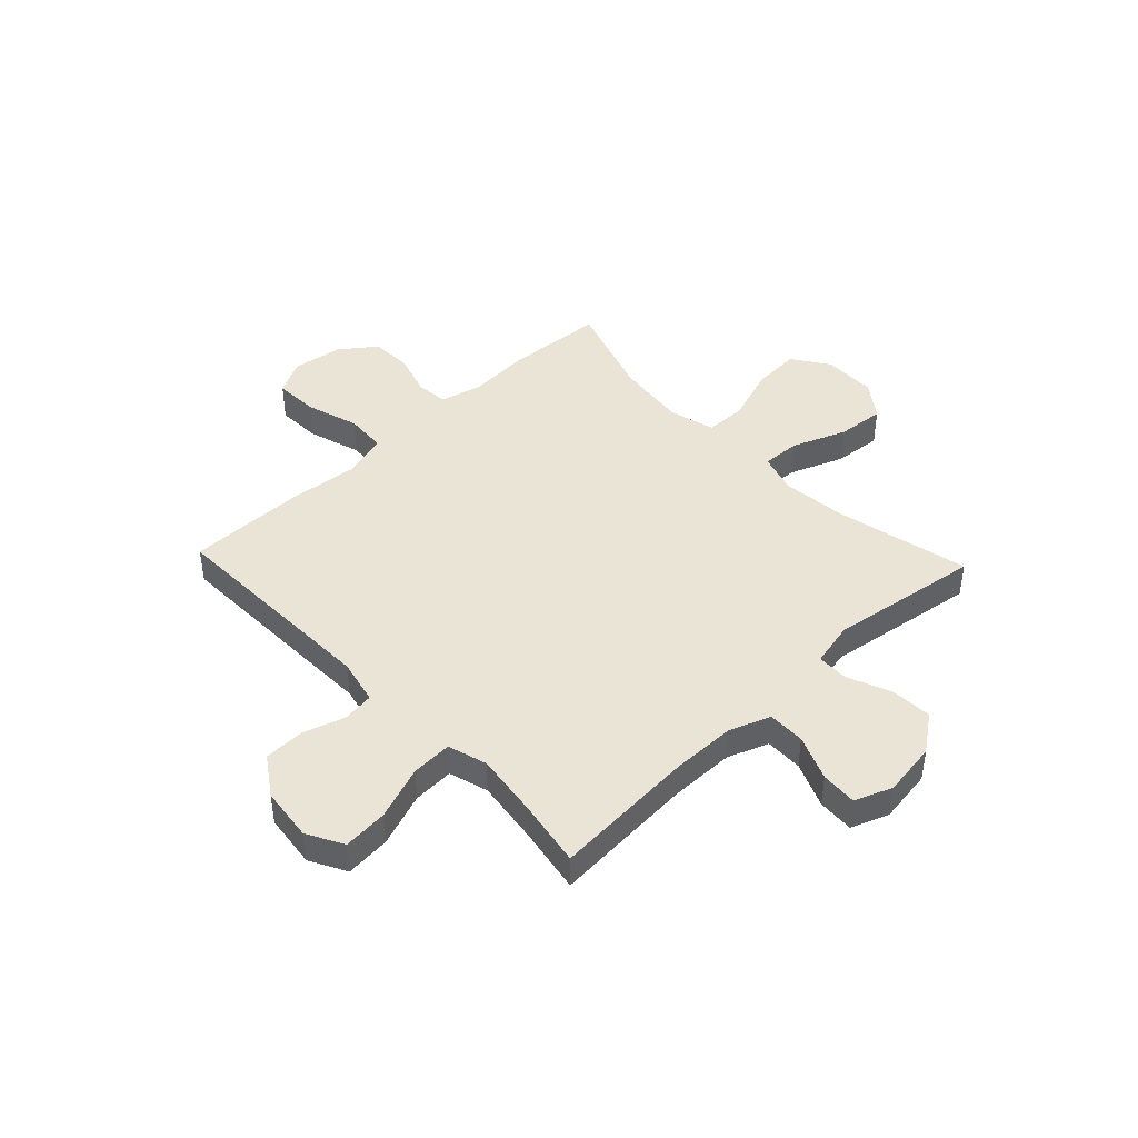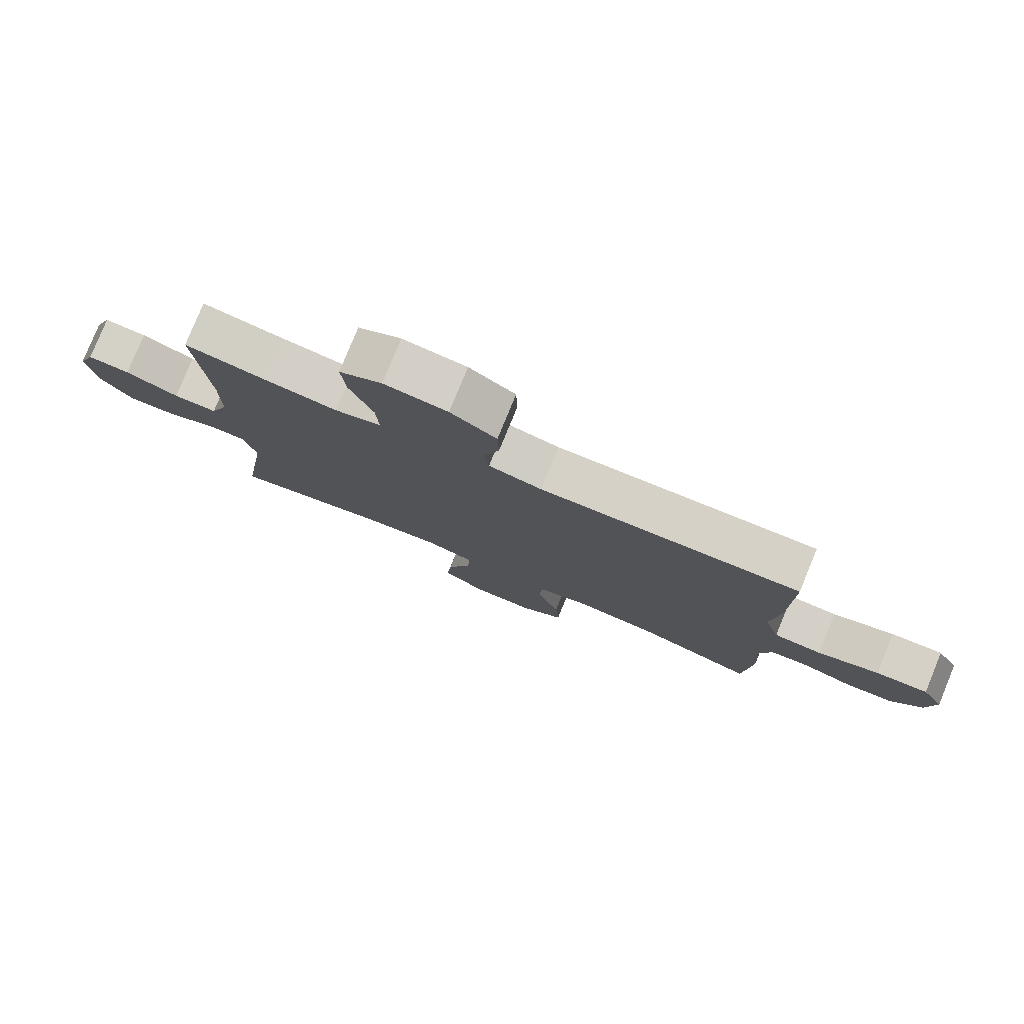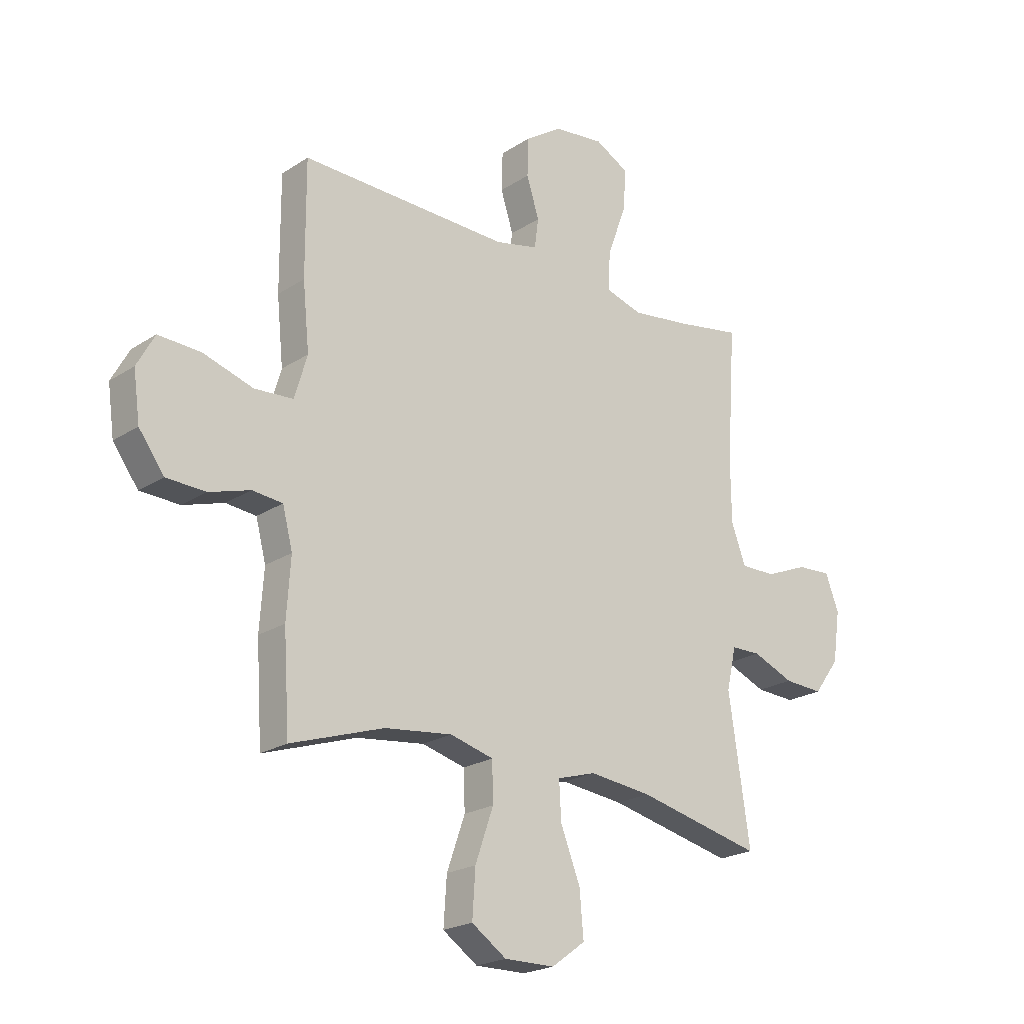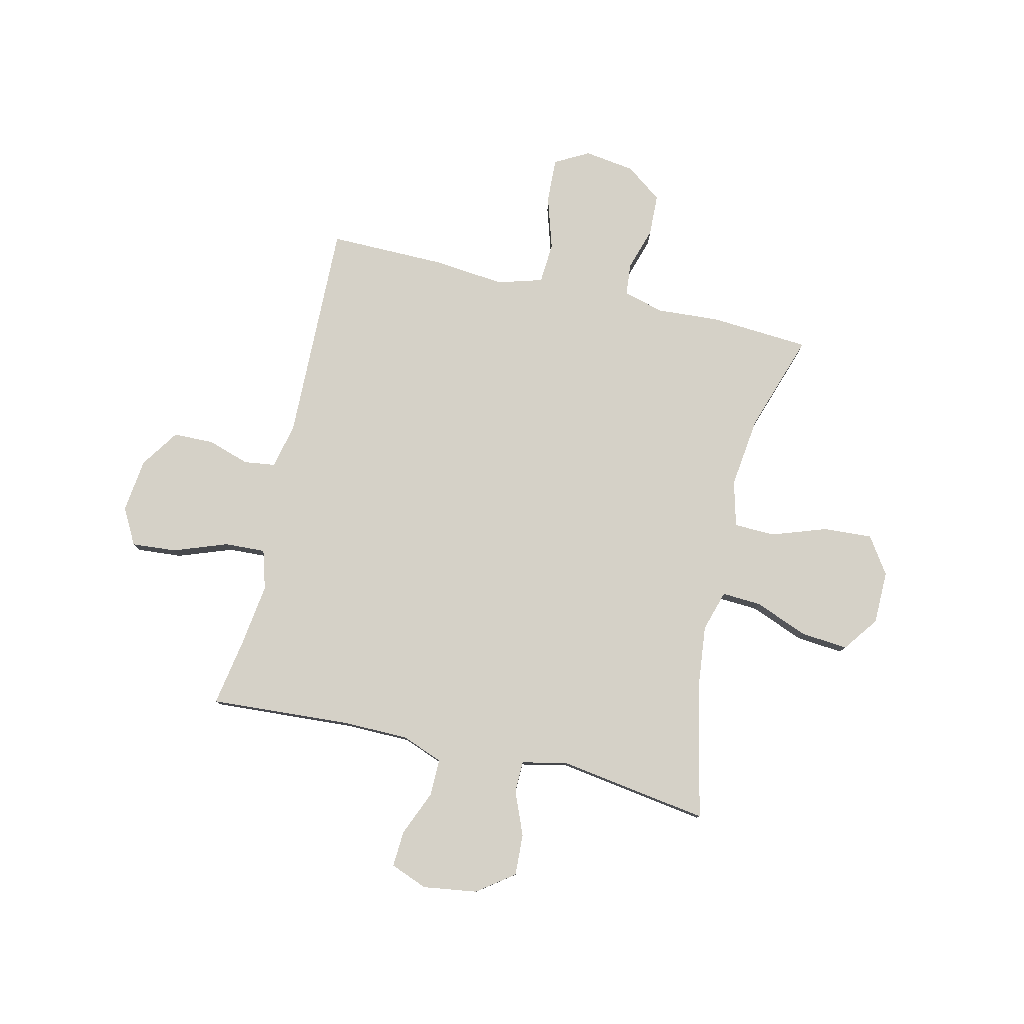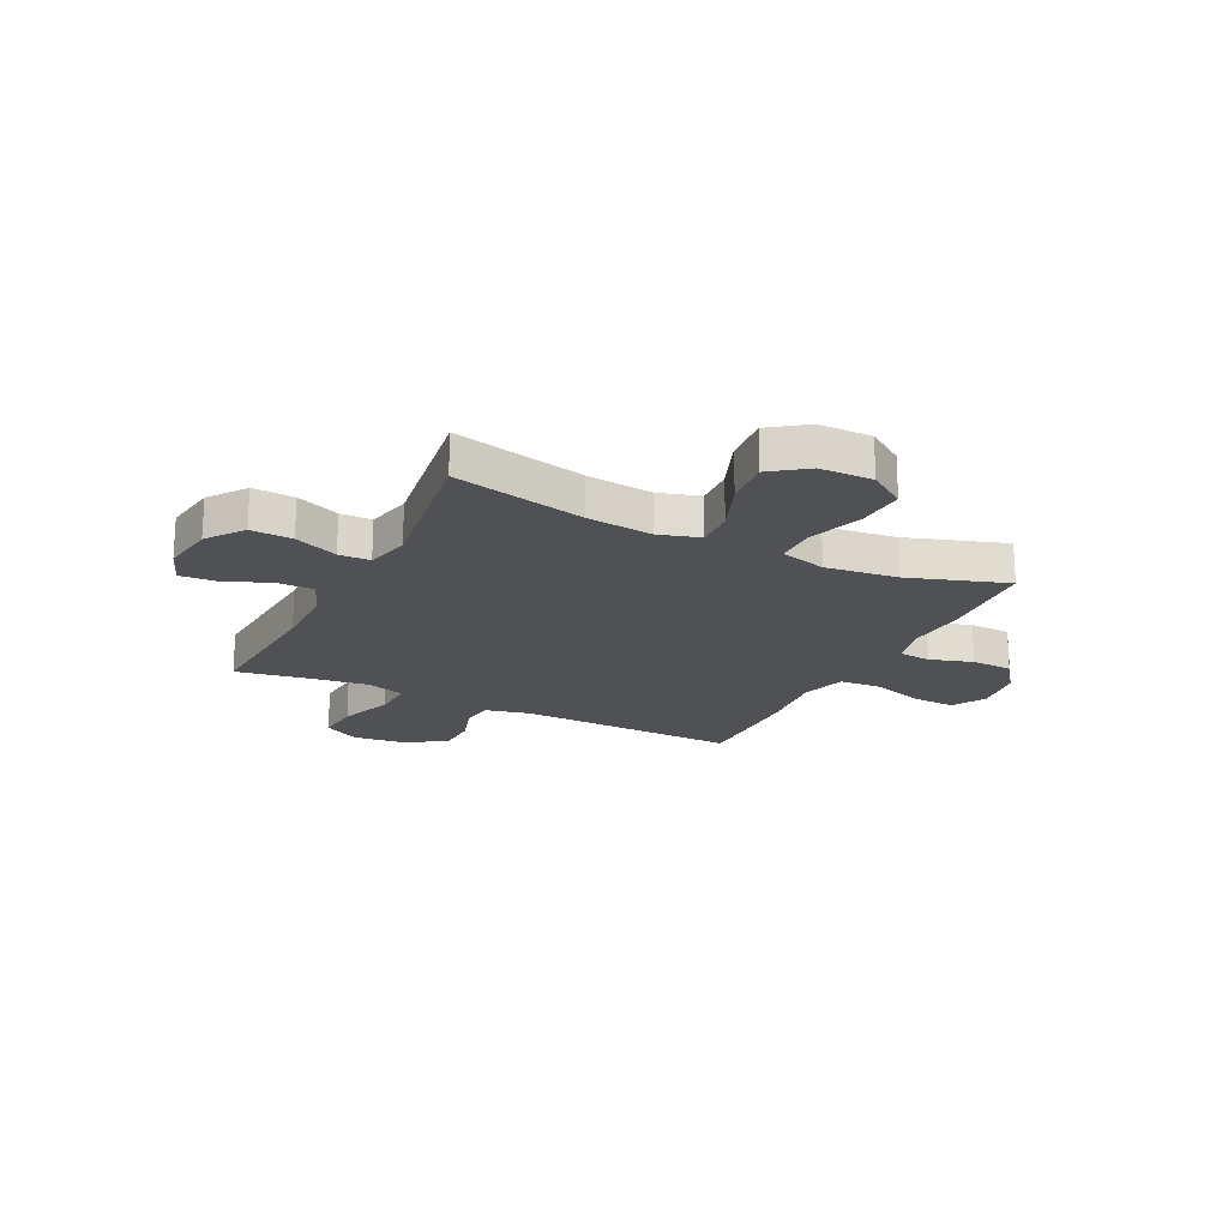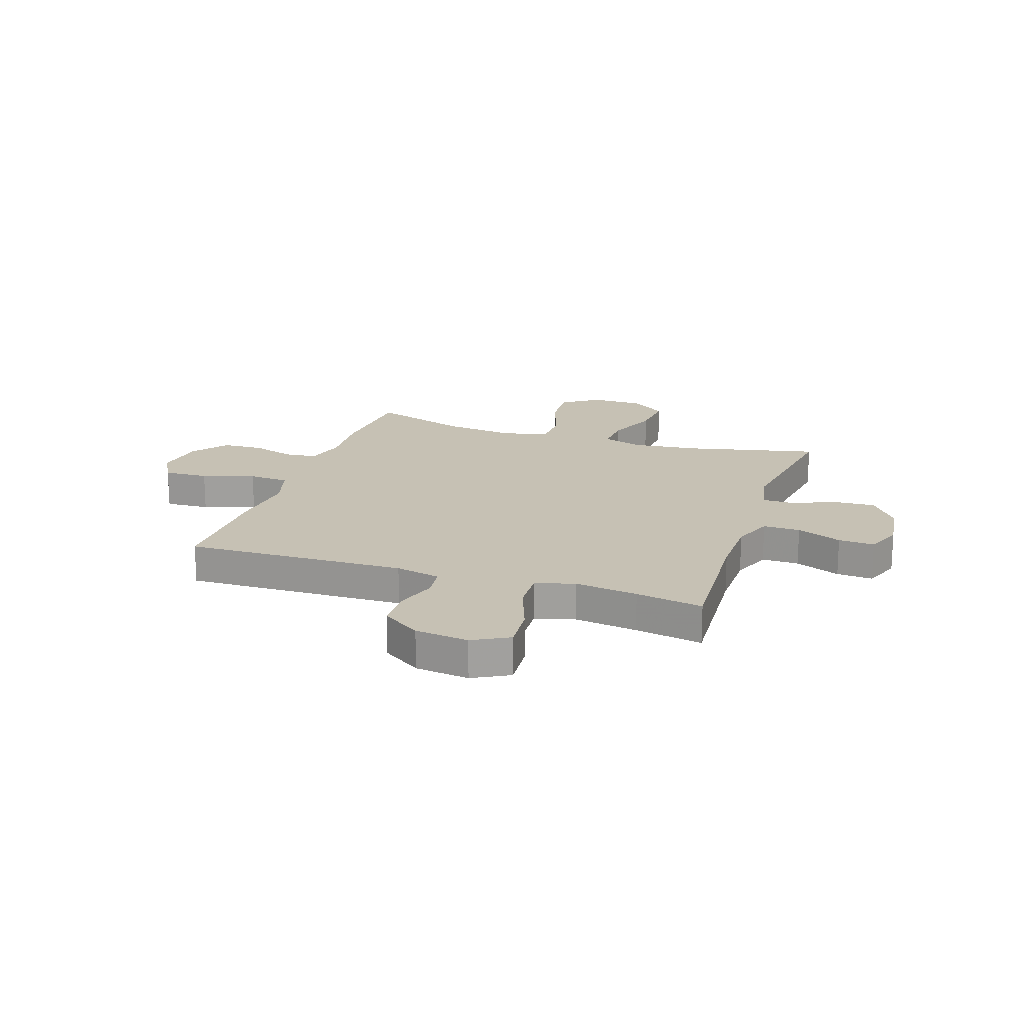
<metadata>
{"format":"obj","ext":"obj","renderer":"f3d","projection":"perspective","resolution":1024,"background":"white","views":[{"elev":43.8,"azim":46.6,"up":"+Y"},{"elev":79.3,"azim":-157.7,"up":"+Z"},{"elev":-21.7,"azim":-41.3,"up":"+Z"},{"elev":79.6,"azim":103.3,"up":"+Y"},{"elev":-19.9,"azim":153.6,"up":"+Y"},{"elev":18.5,"azim":18.6,"up":"+Y"}]}
</metadata>
<code>
v 0.5 0.07 0.5
v 0.482 0.07 0.232
v 0.483 0.07 0.11
v 0.512 0.07 0.033
v 0.582 0.07 0.034
v 0.667 0.07 0.069
v 0.735 0.07 0.073
v 0.762 0.07 0.003
v 0.747 0.07 -0.099
v 0.696 0.07 -0.168
v 0.618 0.07 -0.164
v 0.536 0.07 -0.13
v 0.477 0.07 -0.131
v 0.458 0.07 -0.215
v 0.5 0.07 -0.5
v 0.251 0.07 -0.443
v 0.127 0.07 -0.429
v 0.05 0.07 -0.452
v 0.054 0.07 -0.526
v 0.093 0.07 -0.626
v 0.101 0.07 -0.715
v 0.034 0.07 -0.764
v -0.066 0.07 -0.765
v -0.135 0.07 -0.718
v -0.129 0.07 -0.626
v -0.093 0.07 -0.523
v -0.095 0.07 -0.446
v -0.181 0.07 -0.423
v -0.315 0.07 -0.439
v -0.5 0.07 -0.5
v -0.512 0.07 -0.313
v -0.504 0.07 -0.196
v -0.524 0.07 -0.119
v -0.584 0.07 -0.113
v -0.665 0.07 -0.138
v -0.743 0.07 -0.135
v -0.793 0.07 -0.067
v -0.806 0.07 0.028
v -0.771 0.07 0.092
v -0.687 0.07 0.088
v -0.588 0.07 0.057
v -0.511 0.07 0.062
v -0.486 0.07 0.147
v -0.499 0.07 0.277
v -0.5 0.07 0.5
v -0.084 0.07 0.489
v 0.001 0.07 0.508
v 0.009 0.07 0.567
v -0.016 0.07 0.646
v -0.014 0.07 0.722
v 0.059 0.07 0.771
v 0.16 0.07 0.783
v 0.228 0.07 0.746
v 0.221 0.07 0.662
v 0.184 0.07 0.561
v 0.18 0.07 0.484
v 0.254 0.07 0.462
v 0.373 0.07 0.478
v 0.5 0 0.5
v 0.482 0 0.232
v 0.483 0 0.11
v 0.512 0 0.033
v 0.582 0 0.034
v 0.667 0 0.069
v 0.735 0 0.073
v 0.762 0 0.003
v 0.747 0 -0.099
v 0.696 0 -0.168
v 0.618 0 -0.164
v 0.536 0 -0.13
v 0.477 0 -0.131
v 0.458 0 -0.215
v 0.5 0 -0.5
v 0.251 0 -0.443
v 0.127 0 -0.429
v 0.05 0 -0.452
v 0.054 0 -0.526
v 0.093 0 -0.626
v 0.101 0 -0.715
v 0.034 0 -0.764
v -0.066 0 -0.765
v -0.135 0 -0.718
v -0.129 0 -0.626
v -0.093 0 -0.523
v -0.095 0 -0.446
v -0.181 0 -0.423
v -0.315 0 -0.439
v -0.5 0 -0.5
v -0.512 0 -0.313
v -0.504 0 -0.196
v -0.524 0 -0.119
v -0.584 0 -0.113
v -0.665 0 -0.138
v -0.743 0 -0.135
v -0.793 0 -0.067
v -0.806 0 0.028
v -0.771 0 0.092
v -0.687 0 0.088
v -0.588 0 0.057
v -0.511 0 0.062
v -0.486 0 0.147
v -0.499 0 0.277
v -0.5 0 0.5
v -0.084 0 0.489
v 0.001 0 0.508
v 0.009 0 0.567
v -0.016 0 0.646
v -0.014 0 0.722
v 0.059 0 0.771
v 0.16 0 0.783
v 0.228 0 0.746
v 0.221 0 0.662
v 0.184 0 0.561
v 0.18 0 0.484
v 0.254 0 0.462
v 0.373 0 0.478
f 52 53 54 55
f 52 55 56
f 51 52 56
f 48 49 50 51
f 47 48 51 56
f 46 47 56 57
f 43 44 45 46
f 42 43 46 57
f 38 39 40 41
f 38 41 42
f 37 38 42
f 34 35 36 37
f 33 34 37 42
f 32 33 42 57
f 29 30 31 32
f 28 29 32 57
f 23 24 25 26
f 23 26 27
f 22 23 27
f 19 20 21 22
f 18 19 22 27
f 17 18 27 28
f 14 15 16
f 13 14 16 17
f 9 10 11 12
f 9 12 13
f 8 9 13
f 5 6 7 8
f 4 5 8 13
f 3 4 13 17
f 58 1 2
f 17 28 57 58
f 2 3 17 58
f 113 112 111 110
f 114 113 110
f 114 110 109
f 109 108 107 106
f 114 109 106 105
f 115 114 105 104
f 104 103 102 101
f 115 104 101 100
f 99 98 97 96
f 100 99 96
f 100 96 95
f 95 94 93 92
f 100 95 92 91
f 115 100 91 90
f 90 89 88 87
f 115 90 87 86
f 84 83 82 81
f 85 84 81
f 85 81 80
f 80 79 78 77
f 85 80 77 76
f 86 85 76 75
f 74 73 72
f 75 74 72 71
f 70 69 68 67
f 71 70 67
f 71 67 66
f 66 65 64 63
f 71 66 63 62
f 75 71 62 61
f 60 59 116
f 116 115 86 75
f 116 75 61 60
f 1 59 60 2
f 2 60 61 3
f 3 61 62 4
f 4 62 63 5
f 5 63 64 6
f 6 64 65 7
f 7 65 66 8
f 8 66 67 9
f 9 67 68 10
f 10 68 69 11
f 11 69 70 12
f 12 70 71 13
f 13 71 72 14
f 14 72 73 15
f 15 73 74 16
f 16 74 75 17
f 17 75 76 18
f 18 76 77 19
f 19 77 78 20
f 20 78 79 21
f 21 79 80 22
f 22 80 81 23
f 23 81 82 24
f 24 82 83 25
f 25 83 84 26
f 26 84 85 27
f 27 85 86 28
f 28 86 87 29
f 29 87 88 30
f 30 88 89 31
f 31 89 90 32
f 32 90 91 33
f 33 91 92 34
f 34 92 93 35
f 35 93 94 36
f 36 94 95 37
f 37 95 96 38
f 38 96 97 39
f 39 97 98 40
f 40 98 99 41
f 41 99 100 42
f 42 100 101 43
f 43 101 102 44
f 44 102 103 45
f 45 103 104 46
f 46 104 105 47
f 47 105 106 48
f 48 106 107 49
f 49 107 108 50
f 50 108 109 51
f 51 109 110 52
f 52 110 111 53
f 53 111 112 54
f 54 112 113 55
f 55 113 114 56
f 56 114 115 57
f 57 115 116 58
f 58 116 59 1

</code>
